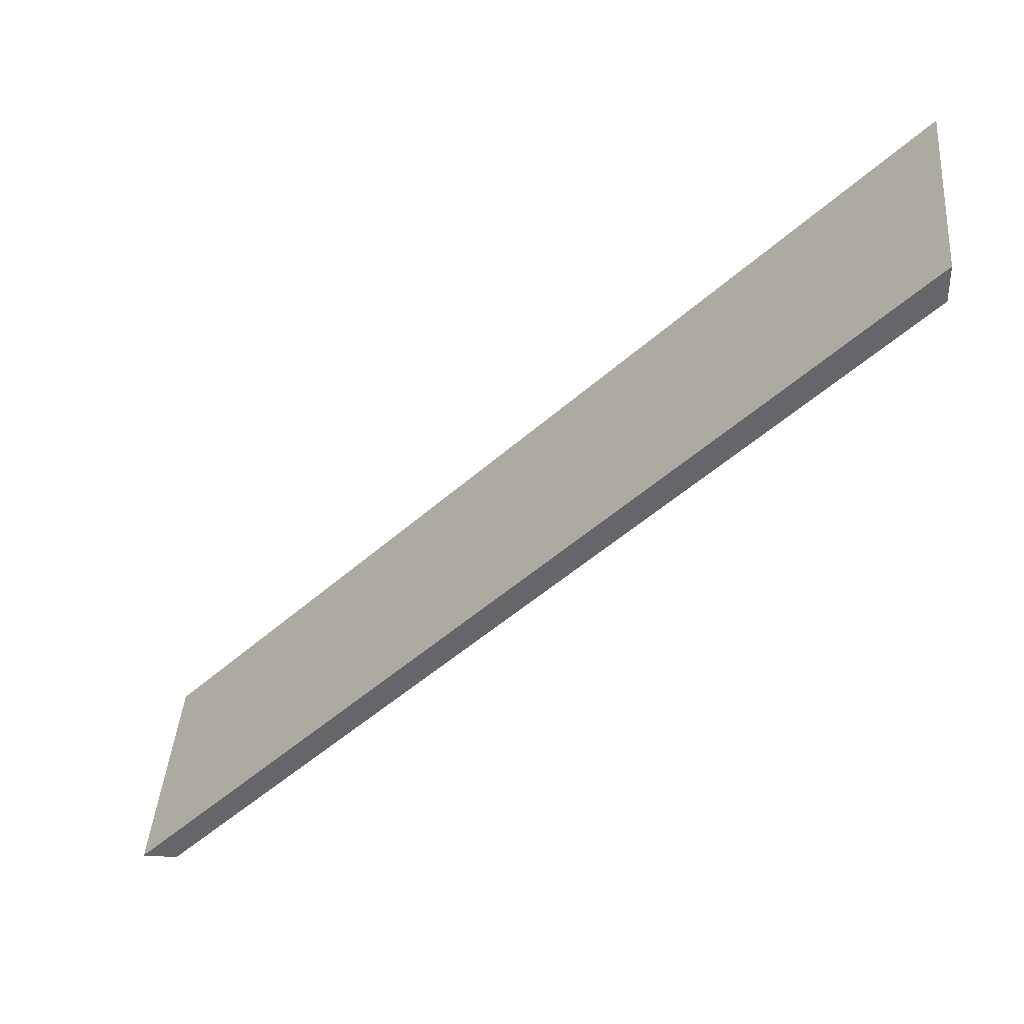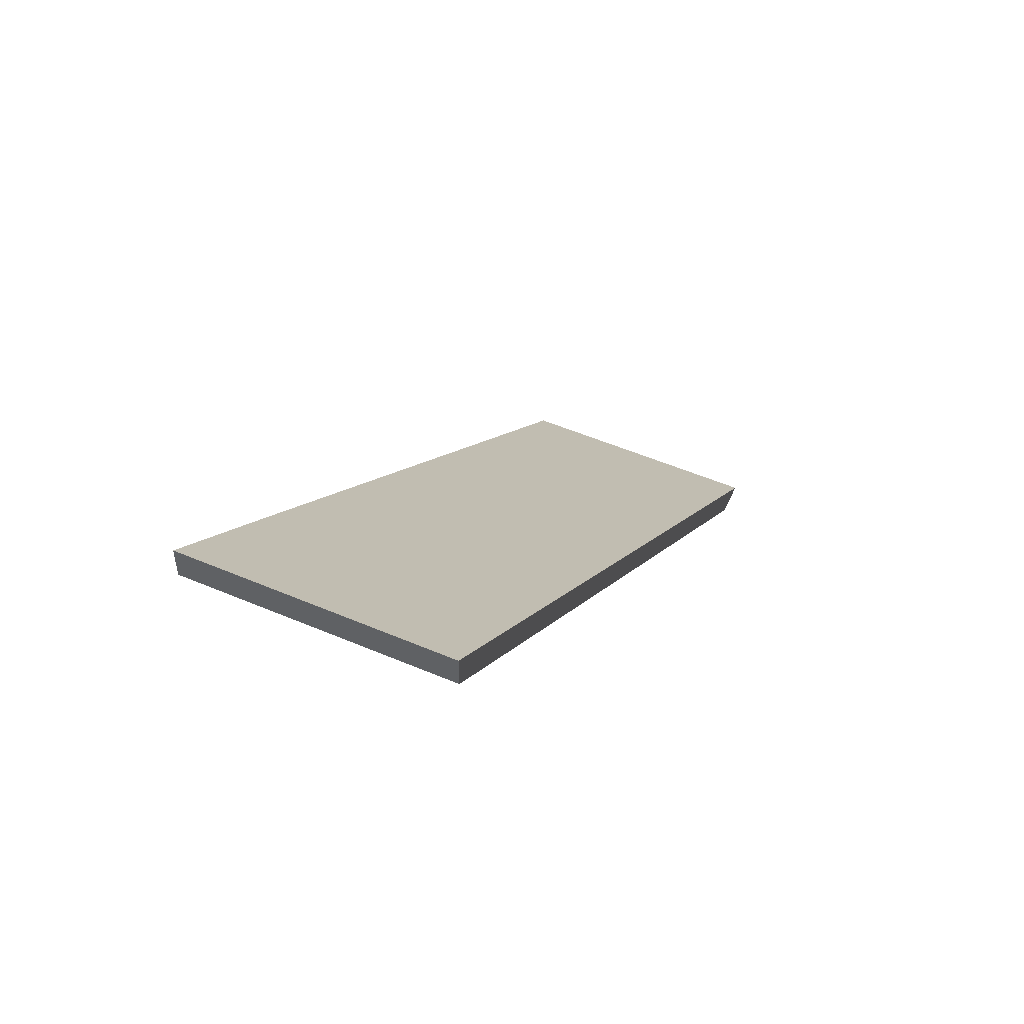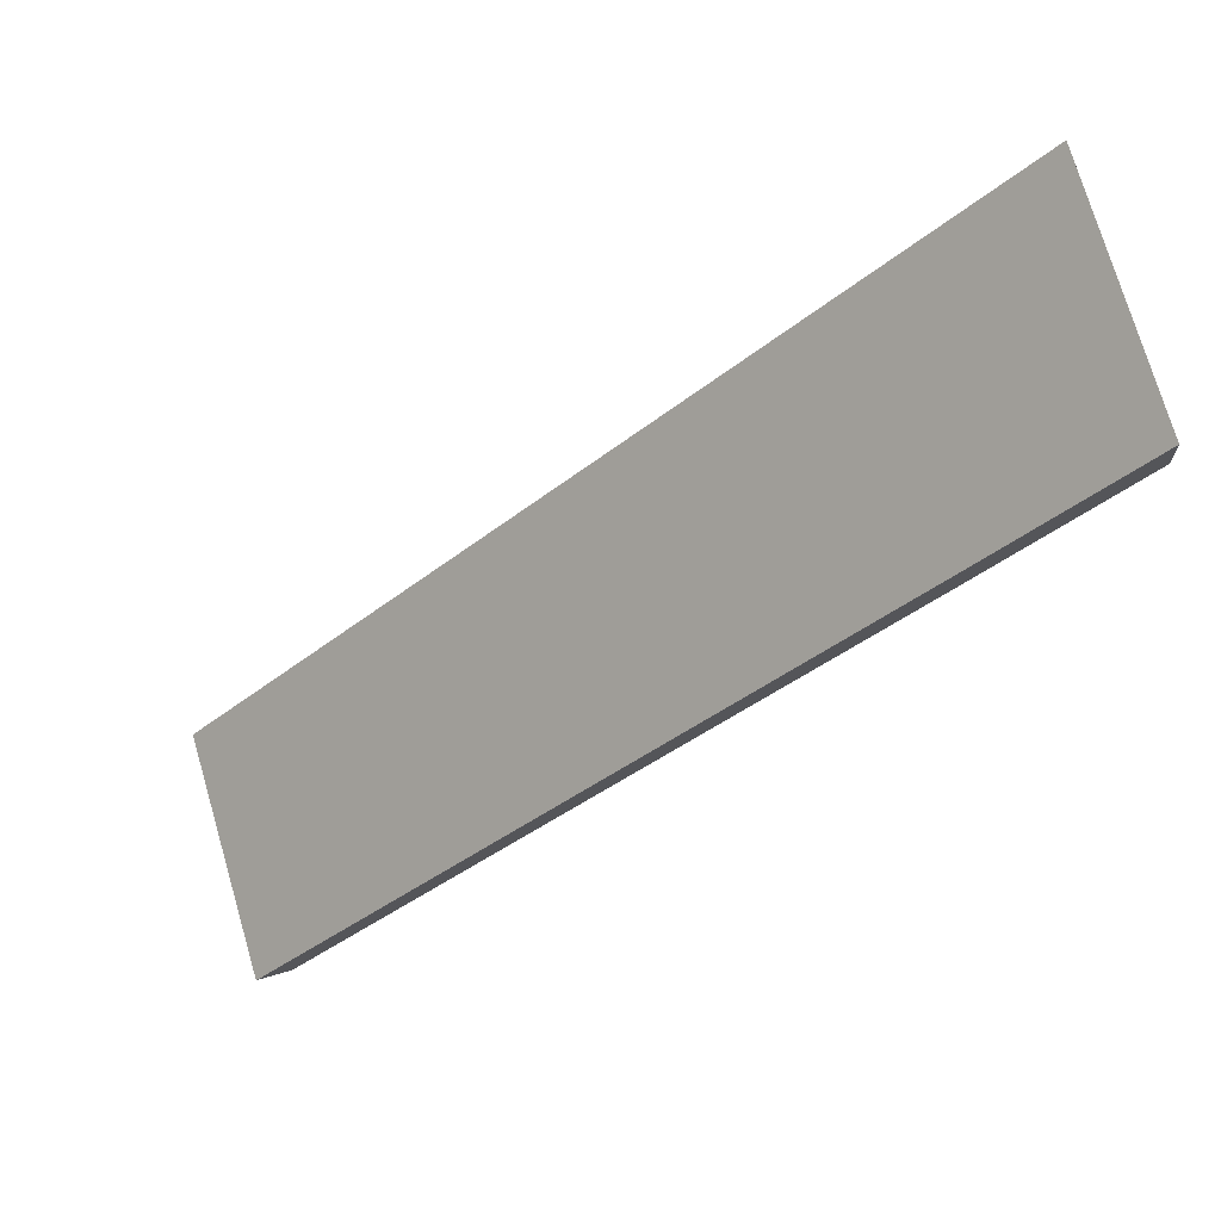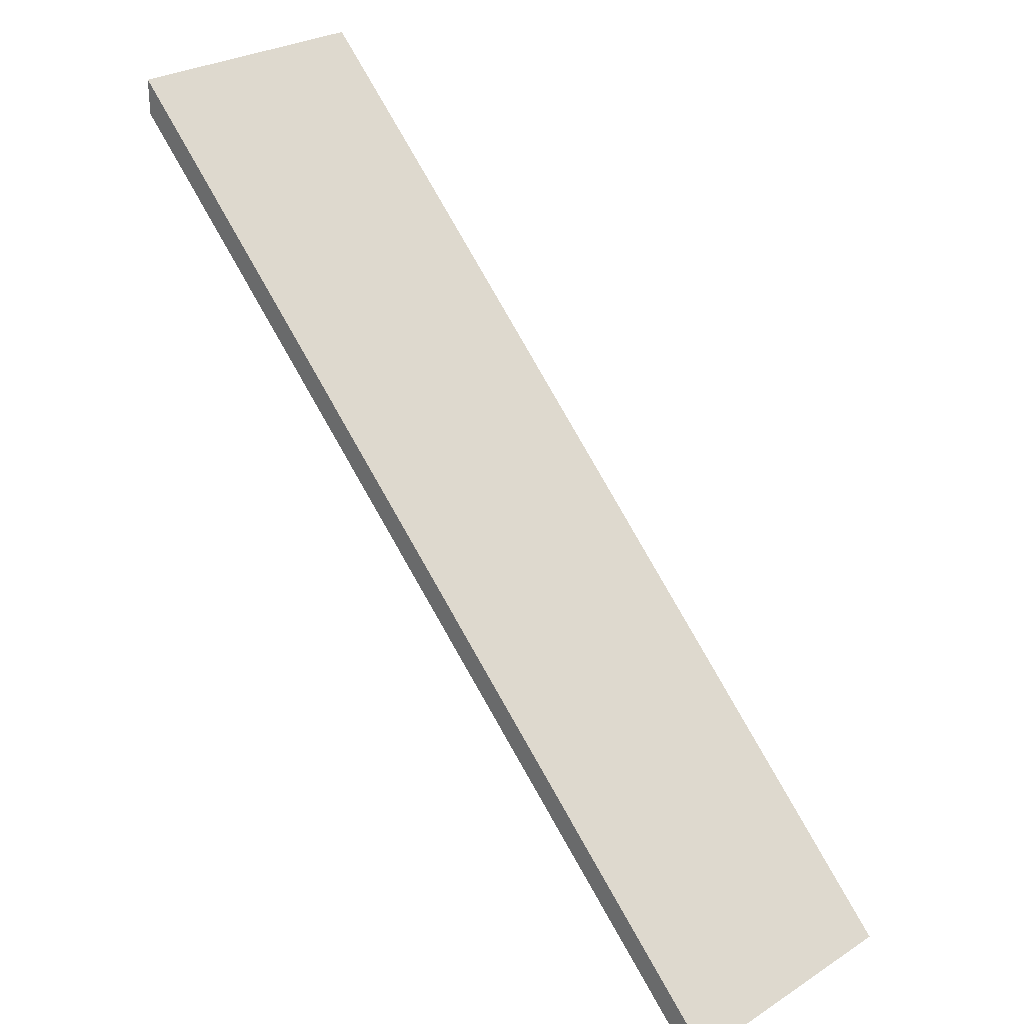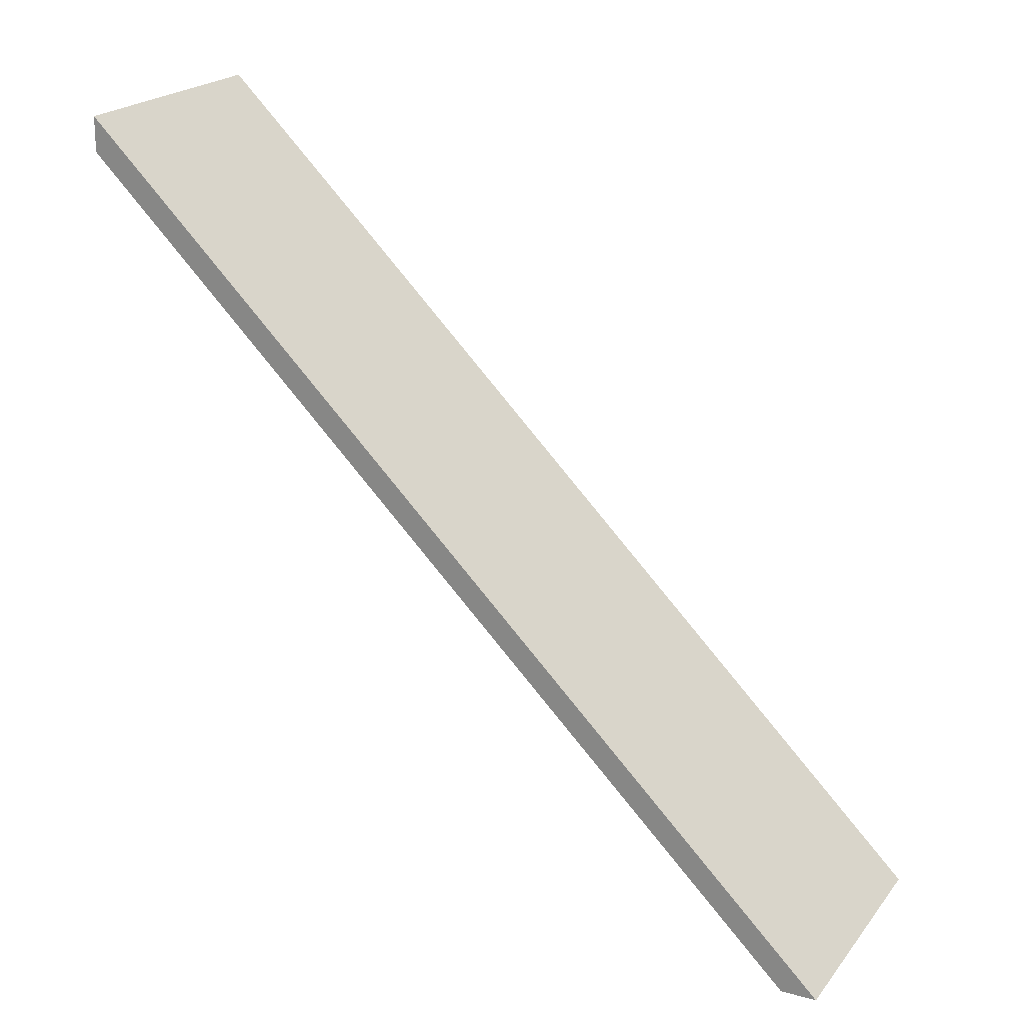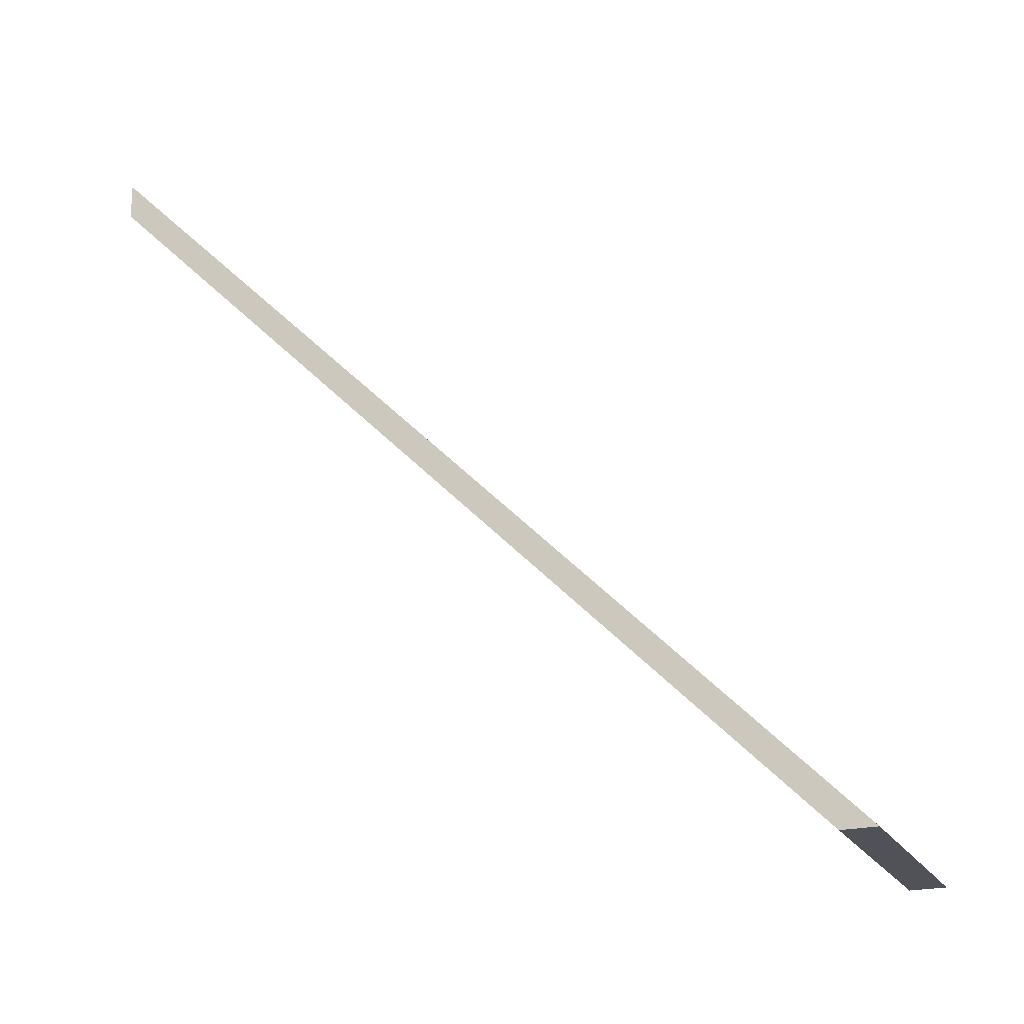
<metadata>
{"format":"obj","ext":"obj","renderer":"f3d","projection":"perspective","resolution":1024,"background":"white","views":[{"elev":37.8,"azim":-64.0,"up":"+Y"},{"elev":55.4,"azim":45.7,"up":"+Y"},{"elev":70.3,"azim":-84.5,"up":"+Y"},{"elev":28.1,"azim":157.4,"up":"+Y"},{"elev":21.5,"azim":138.5,"up":"+Y"},{"elev":-21.5,"azim":134.3,"up":"+Y"}]}
</metadata>
<code>
v 2.111 -0.04662 1.601
v 2.129 -0.04662 1.594
v 2.149 0.008497 1.646
v 2.132 0.008225 1.652
v 2.128 -0.002699 1.642
v 2.149 0.01113 1.646
v 2.149 0.008497 1.646
v 2.129 -0.04662 1.594
v 2.128 -0.04662 1.592
v 2.142 0.01102 1.648
v 2.142 0.008385 1.648
v 2.149 0.008497 1.646
v 2.149 0.01113 1.646
v 2.132 0.01086 1.652
v 2.132 0.008225 1.652
v 2.142 0.008385 1.648
v 2.142 0.01102 1.648
v 2.128 -6.6e-05 1.642
v 2.128 -0.002699 1.642
v 2.132 0.008225 1.652
v 2.132 0.01086 1.652
v 2.128 -0.04662 1.592
v 2.129 -0.04662 1.594
v 2.111 -0.04662 1.601
v 2.11 -0.04662 1.599
v 2.11 -0.04662 1.599
v 2.111 -0.04662 1.601
v 2.128 -0.002699 1.642
v 2.128 -6.6e-05 1.642
v 2.128 -6.6e-05 1.642
v 2.132 0.01086 1.652
v 2.142 0.01102 1.648
v 2.149 0.01113 1.646
v 2.128 -0.04662 1.592
v 2.11 -0.04662 1.599
f 1 2 3
f 1 3 4
f 1 4 5
f 6 7 8
f 6 8 9
f 10 11 12
f 10 12 13
f 14 15 16
f 14 16 17
f 18 19 20
f 18 20 21
f 22 23 24
f 22 24 25
f 26 27 28
f 26 28 29
f 30 31 32
f 30 32 33
f 30 33 34
f 30 34 35

</code>
